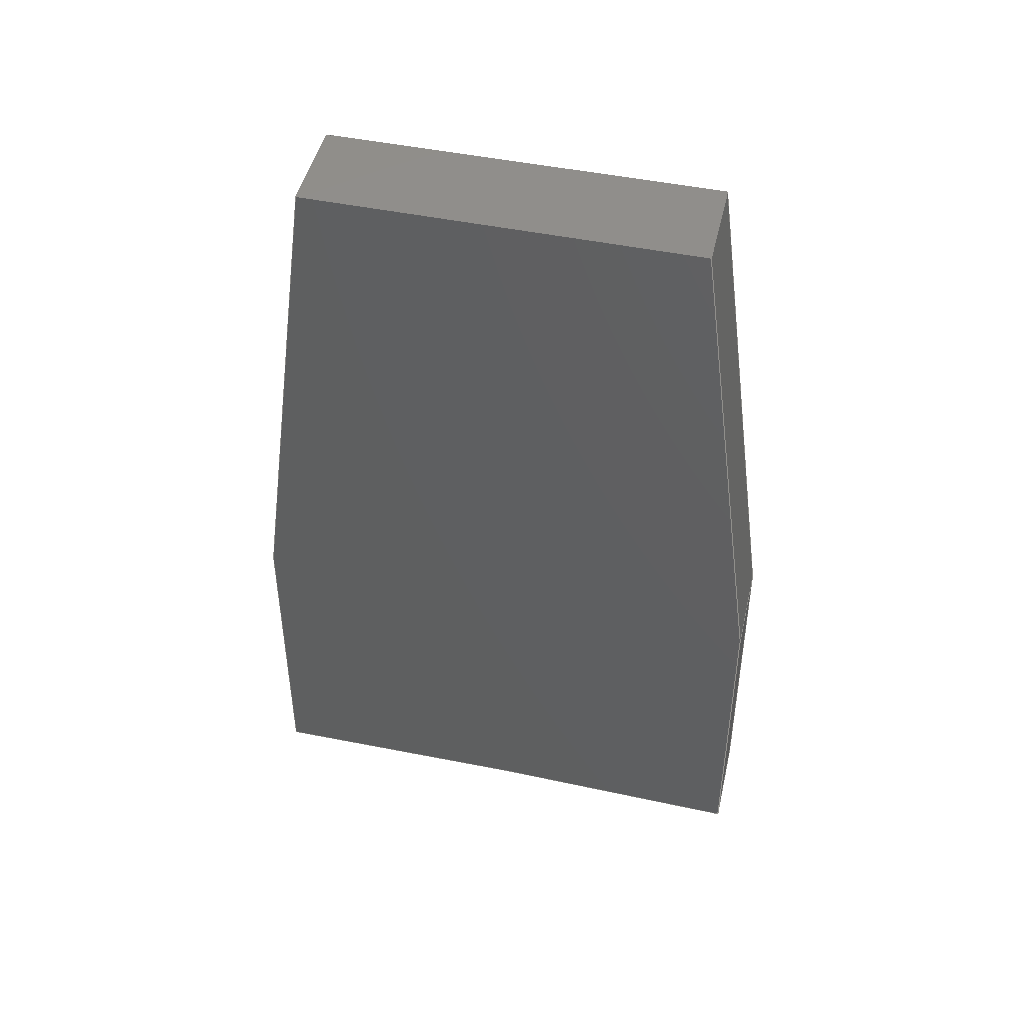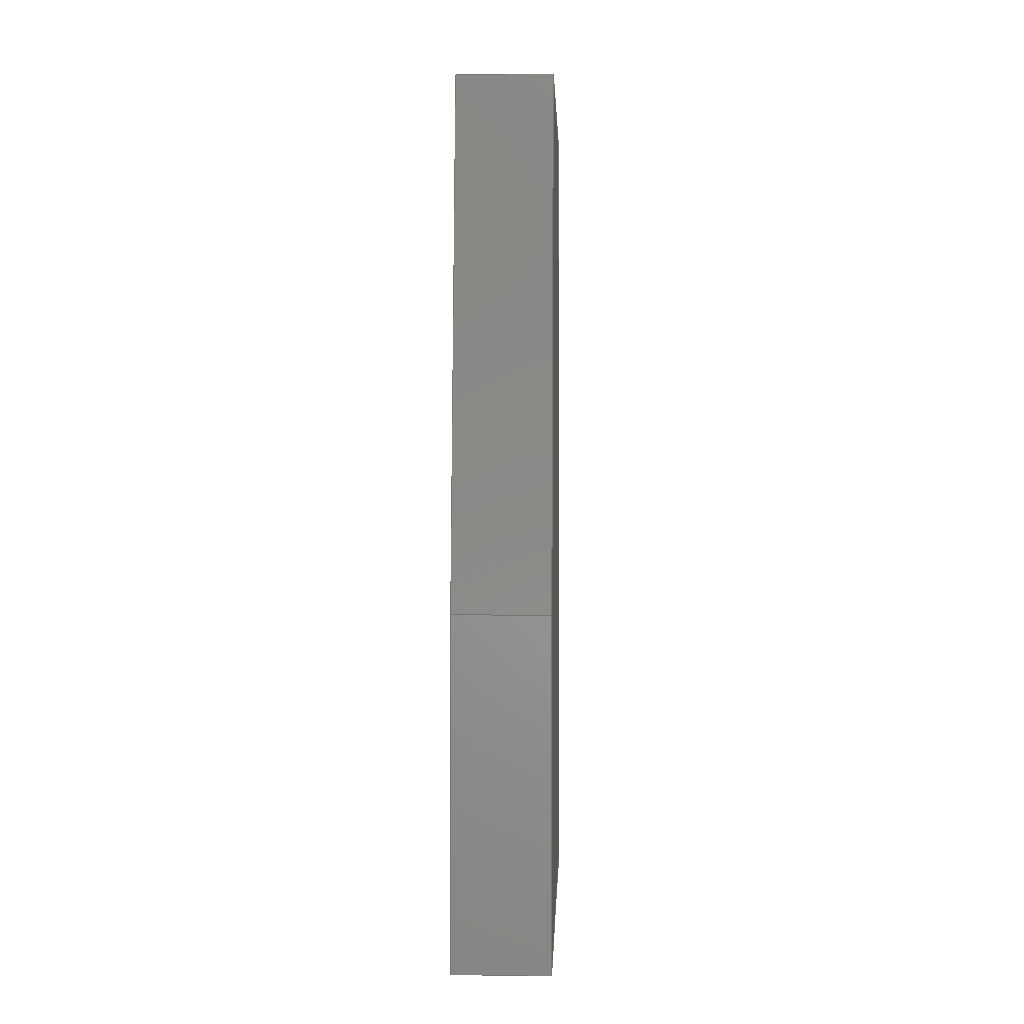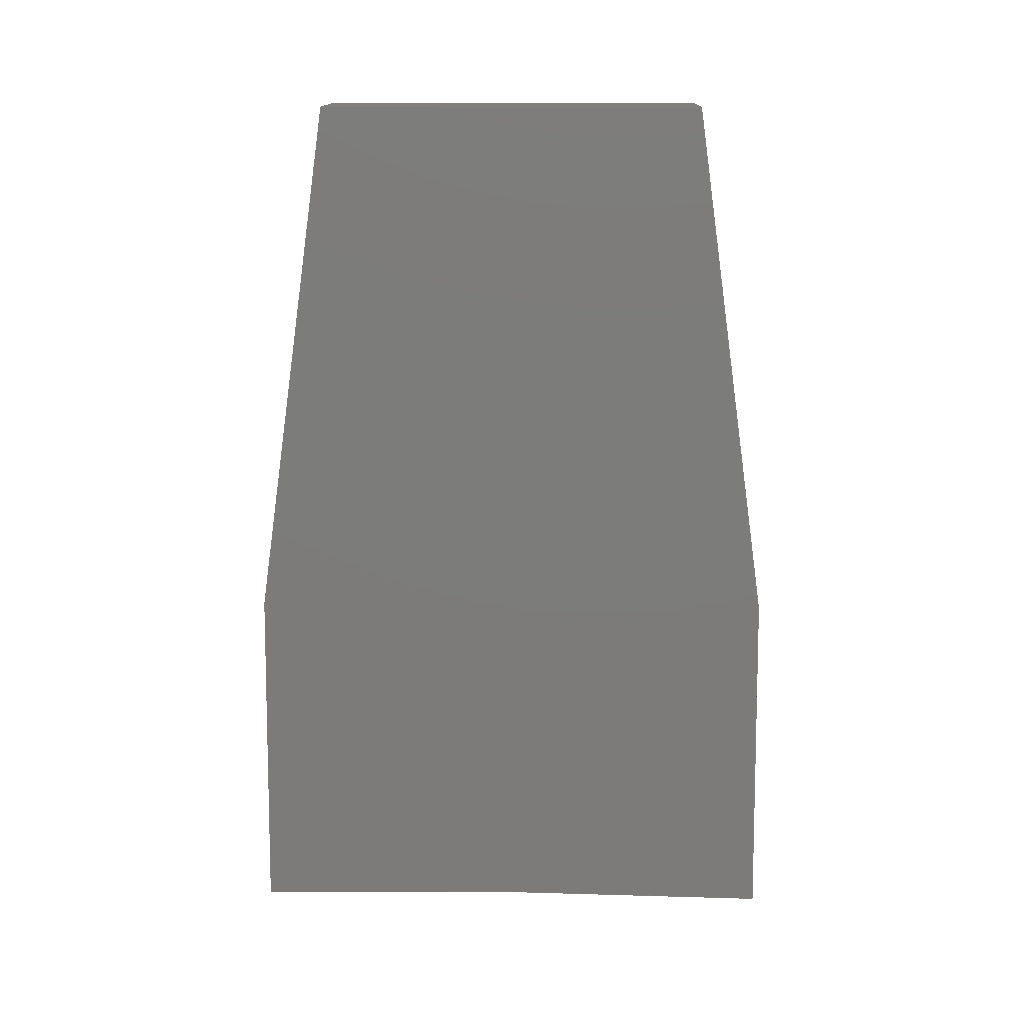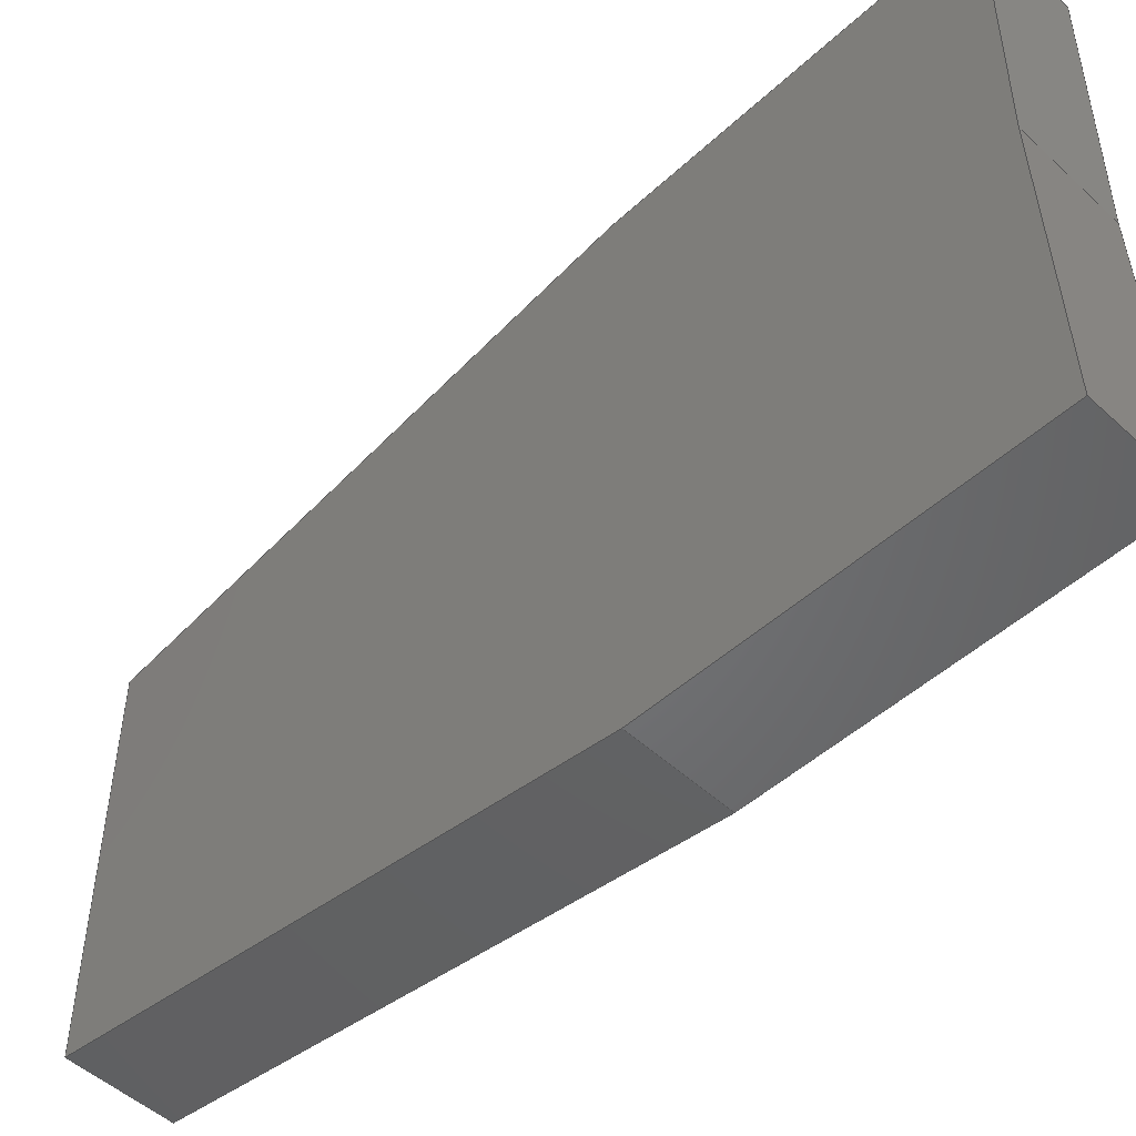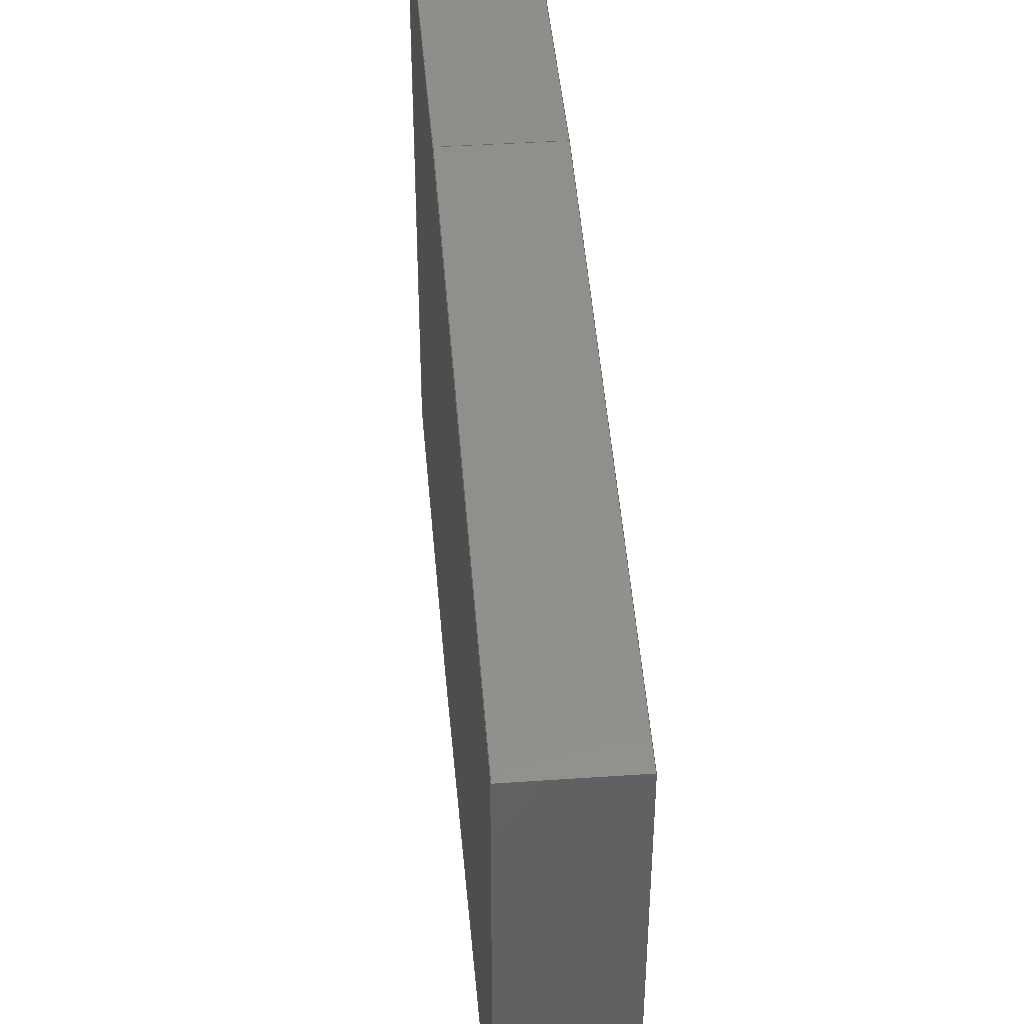
<metadata>
{"format":"step","ext":"step","renderer":"f3d","projection":"perspective","resolution":1024,"background":"white","views":[{"elev":47.9,"azim":103.1,"up":"+Z"},{"elev":1.2,"azim":-177.8,"up":"+Z"},{"elev":14.6,"azim":-88.3,"up":"+Z"},{"elev":-50.6,"azim":134.9,"up":"+Y"},{"elev":42.9,"azim":-4.7,"up":"+Y"}]}
</metadata>
<code>
ISO-10303-21;
DATA;
#1=MECHANICAL_DESIGN_GEOMETRIC_PRESENTATION_REPRESENTATION('',(#4),#273);
#2=SHAPE_REPRESENTATION_RELATIONSHIP('SRR','None',#280,#3);
#3=ADVANCED_BREP_SHAPE_REPRESENTATION('',(#5),#272);
#4=STYLED_ITEM('',(#289),#5);
#5=MANIFOLD_SOLID_BREP('Body11',#161);
#6=FACE_OUTER_BOUND('',#15,.T.);
#7=FACE_OUTER_BOUND('',#16,.T.);
#8=FACE_OUTER_BOUND('',#17,.T.);
#9=FACE_OUTER_BOUND('',#18,.T.);
#10=FACE_OUTER_BOUND('',#19,.T.);
#11=FACE_OUTER_BOUND('',#20,.T.);
#12=FACE_OUTER_BOUND('',#21,.T.);
#13=FACE_OUTER_BOUND('',#22,.T.);
#14=FACE_OUTER_BOUND('',#23,.T.);
#15=EDGE_LOOP('',(#101,#102,#103,#104));
#16=EDGE_LOOP('',(#105,#106,#107,#108));
#17=EDGE_LOOP('',(#109,#110,#111,#112));
#18=EDGE_LOOP('',(#113,#114,#115,#116));
#19=EDGE_LOOP('',(#117,#118,#119,#120));
#20=EDGE_LOOP('',(#121,#122,#123,#124));
#21=EDGE_LOOP('',(#125,#126,#127,#128));
#22=EDGE_LOOP('',(#129,#130,#131,#132,#133,#134,#135));
#23=EDGE_LOOP('',(#136,#137,#138,#139,#140,#141,#142));
#24=LINE('',#229,#45);
#25=LINE('',#231,#46);
#26=LINE('',#233,#47);
#27=LINE('',#234,#48);
#28=LINE('',#237,#49);
#29=LINE('',#239,#50);
#30=LINE('',#240,#51);
#31=LINE('',#243,#52);
#32=LINE('',#245,#53);
#33=LINE('',#246,#54);
#34=LINE('',#249,#55);
#35=LINE('',#251,#56);
#36=LINE('',#252,#57);
#37=LINE('',#255,#58);
#38=LINE('',#257,#59);
#39=LINE('',#258,#60);
#40=LINE('',#261,#61);
#41=LINE('',#263,#62);
#42=LINE('',#264,#63);
#43=LINE('',#266,#64);
#44=LINE('',#267,#65);
#45=VECTOR('',#188,10);
#46=VECTOR('',#189,10);
#47=VECTOR('',#190,10);
#48=VECTOR('',#191,10);
#49=VECTOR('',#194,10);
#50=VECTOR('',#195,10);
#51=VECTOR('',#196,10);
#52=VECTOR('',#199,10);
#53=VECTOR('',#200,10);
#54=VECTOR('',#201,10);
#55=VECTOR('',#204,10);
#56=VECTOR('',#205,10);
#57=VECTOR('',#206,10);
#58=VECTOR('',#209,10);
#59=VECTOR('',#210,10);
#60=VECTOR('',#211,10);
#61=VECTOR('',#214,10);
#62=VECTOR('',#215,10);
#63=VECTOR('',#216,10);
#64=VECTOR('',#219,10);
#65=VECTOR('',#220,10);
#66=VERTEX_POINT('',#227);
#67=VERTEX_POINT('',#228);
#68=VERTEX_POINT('',#230);
#69=VERTEX_POINT('',#232);
#70=VERTEX_POINT('',#236);
#71=VERTEX_POINT('',#238);
#72=VERTEX_POINT('',#242);
#73=VERTEX_POINT('',#244);
#74=VERTEX_POINT('',#248);
#75=VERTEX_POINT('',#250);
#76=VERTEX_POINT('',#254);
#77=VERTEX_POINT('',#256);
#78=VERTEX_POINT('',#260);
#79=VERTEX_POINT('',#262);
#80=EDGE_CURVE('',#66,#67,#24,.T.);
#81=EDGE_CURVE('',#66,#68,#25,.T.);
#82=EDGE_CURVE('',#69,#68,#26,.T.);
#83=EDGE_CURVE('',#67,#69,#27,.T.);
#84=EDGE_CURVE('',#67,#70,#28,.T.);
#85=EDGE_CURVE('',#71,#69,#29,.T.);
#86=EDGE_CURVE('',#70,#71,#30,.T.);
#87=EDGE_CURVE('',#70,#72,#31,.T.);
#88=EDGE_CURVE('',#73,#71,#32,.T.);
#89=EDGE_CURVE('',#72,#73,#33,.T.);
#90=EDGE_CURVE('',#74,#72,#34,.T.);
#91=EDGE_CURVE('',#75,#73,#35,.T.);
#92=EDGE_CURVE('',#74,#75,#36,.T.);
#93=EDGE_CURVE('',#76,#74,#37,.T.);
#94=EDGE_CURVE('',#77,#75,#38,.T.);
#95=EDGE_CURVE('',#76,#77,#39,.T.);
#96=EDGE_CURVE('',#78,#76,#40,.T.);
#97=EDGE_CURVE('',#79,#77,#41,.T.);
#98=EDGE_CURVE('',#78,#79,#42,.T.);
#99=EDGE_CURVE('',#66,#78,#43,.T.);
#100=EDGE_CURVE('',#68,#79,#44,.T.);
#101=ORIENTED_EDGE('',*,*,#80,.F.);
#102=ORIENTED_EDGE('',*,*,#81,.T.);
#103=ORIENTED_EDGE('',*,*,#82,.F.);
#104=ORIENTED_EDGE('',*,*,#83,.F.);
#105=ORIENTED_EDGE('',*,*,#84,.F.);
#106=ORIENTED_EDGE('',*,*,#83,.T.);
#107=ORIENTED_EDGE('',*,*,#85,.F.);
#108=ORIENTED_EDGE('',*,*,#86,.F.);
#109=ORIENTED_EDGE('',*,*,#87,.F.);
#110=ORIENTED_EDGE('',*,*,#86,.T.);
#111=ORIENTED_EDGE('',*,*,#88,.F.);
#112=ORIENTED_EDGE('',*,*,#89,.F.);
#113=ORIENTED_EDGE('',*,*,#90,.T.);
#114=ORIENTED_EDGE('',*,*,#89,.T.);
#115=ORIENTED_EDGE('',*,*,#91,.F.);
#116=ORIENTED_EDGE('',*,*,#92,.F.);
#117=ORIENTED_EDGE('',*,*,#93,.T.);
#118=ORIENTED_EDGE('',*,*,#92,.T.);
#119=ORIENTED_EDGE('',*,*,#94,.F.);
#120=ORIENTED_EDGE('',*,*,#95,.F.);
#121=ORIENTED_EDGE('',*,*,#96,.T.);
#122=ORIENTED_EDGE('',*,*,#95,.T.);
#123=ORIENTED_EDGE('',*,*,#97,.F.);
#124=ORIENTED_EDGE('',*,*,#98,.F.);
#125=ORIENTED_EDGE('',*,*,#99,.T.);
#126=ORIENTED_EDGE('',*,*,#98,.T.);
#127=ORIENTED_EDGE('',*,*,#100,.F.);
#128=ORIENTED_EDGE('',*,*,#81,.F.);
#129=ORIENTED_EDGE('',*,*,#100,.T.);
#130=ORIENTED_EDGE('',*,*,#97,.T.);
#131=ORIENTED_EDGE('',*,*,#94,.T.);
#132=ORIENTED_EDGE('',*,*,#91,.T.);
#133=ORIENTED_EDGE('',*,*,#88,.T.);
#134=ORIENTED_EDGE('',*,*,#85,.T.);
#135=ORIENTED_EDGE('',*,*,#82,.T.);
#136=ORIENTED_EDGE('',*,*,#99,.F.);
#137=ORIENTED_EDGE('',*,*,#80,.T.);
#138=ORIENTED_EDGE('',*,*,#84,.T.);
#139=ORIENTED_EDGE('',*,*,#87,.T.);
#140=ORIENTED_EDGE('',*,*,#90,.F.);
#141=ORIENTED_EDGE('',*,*,#93,.F.);
#142=ORIENTED_EDGE('',*,*,#96,.F.);
#143=PLANE('',#175);
#144=PLANE('',#176);
#145=PLANE('',#177);
#146=PLANE('',#178);
#147=PLANE('',#179);
#148=PLANE('',#180);
#149=PLANE('',#181);
#150=PLANE('',#182);
#151=PLANE('',#183);
#152=ADVANCED_FACE('',(#6),#143,.T.);
#153=ADVANCED_FACE('',(#7),#144,.T.);
#154=ADVANCED_FACE('',(#8),#145,.T.);
#155=ADVANCED_FACE('',(#9),#146,.T.);
#156=ADVANCED_FACE('',(#10),#147,.T.);
#157=ADVANCED_FACE('',(#11),#148,.T.);
#158=ADVANCED_FACE('',(#12),#149,.T.);
#159=ADVANCED_FACE('',(#13),#150,.T.);
#160=ADVANCED_FACE('',(#14),#151,.F.);
#161=CLOSED_SHELL('',(#152,#153,#154,#155,#156,#157,#158,#159,#160));
#162=DERIVED_UNIT_ELEMENT(#164,1);
#163=DERIVED_UNIT_ELEMENT(#275,3);
#164=(
MASS_UNIT()
NAMED_UNIT(*)
SI_UNIT(.KILO.,.GRAM.)
);
#165=DERIVED_UNIT((#162,#163));
#166=MEASURE_REPRESENTATION_ITEM('density measure',
POSITIVE_RATIO_MEASURE(7850),#165);
#167=PROPERTY_DEFINITION_REPRESENTATION(#172,#169);
#168=PROPERTY_DEFINITION_REPRESENTATION(#173,#170);
#169=REPRESENTATION('material name',(#171),#272);
#170=REPRESENTATION('density',(#166),#272);
#171=DESCRIPTIVE_REPRESENTATION_ITEM('Steel','Steel');
#172=PROPERTY_DEFINITION('material property','material name',#282);
#173=PROPERTY_DEFINITION('material property','density of part',#282);
#174=AXIS2_PLACEMENT_3D('placement',#225,#184,#185);
#175=AXIS2_PLACEMENT_3D('',#226,#186,#187);
#176=AXIS2_PLACEMENT_3D('',#235,#192,#193);
#177=AXIS2_PLACEMENT_3D('',#241,#197,#198);
#178=AXIS2_PLACEMENT_3D('',#247,#202,#203);
#179=AXIS2_PLACEMENT_3D('',#253,#207,#208);
#180=AXIS2_PLACEMENT_3D('',#259,#212,#213);
#181=AXIS2_PLACEMENT_3D('',#265,#217,#218);
#182=AXIS2_PLACEMENT_3D('',#268,#221,#222);
#183=AXIS2_PLACEMENT_3D('',#269,#223,#224);
#184=DIRECTION('axis',(0,0,1));
#185=DIRECTION('refdir',(1,0,0));
#186=DIRECTION('center_axis',(0,0.99,0.1411));
#187=DIRECTION('ref_axis',(0,-0.1411,0.99));
#188=DIRECTION('',(0,0.1411,-0.99));
#189=DIRECTION('',(1,0,0));
#190=DIRECTION('',(0,-0.1411,0.99));
#191=DIRECTION('',(1,0,0));
#192=DIRECTION('center_axis',(0,0.9999,0.01284));
#193=DIRECTION('ref_axis',(0,-0.01284,0.9999));
#194=DIRECTION('',(0,0.01284,-0.9999));
#195=DIRECTION('',(0,-0.01284,0.9999));
#196=DIRECTION('',(1,0,0));
#197=DIRECTION('center_axis',(0,-0.01699,-0.9999));
#198=DIRECTION('ref_axis',(0,0.9999,-0.01699));
#199=DIRECTION('',(0,-0.9999,0.01699));
#200=DIRECTION('',(0,0.9999,-0.01699));
#201=DIRECTION('',(1,0,0));
#202=DIRECTION('center_axis',(0,0.01628,-0.9999));
#203=DIRECTION('ref_axis',(0,0.9999,0.01628));
#204=DIRECTION('',(0,0.9999,0.01628));
#205=DIRECTION('',(0,0.9999,0.01628));
#206=DIRECTION('',(1,0,0));
#207=DIRECTION('center_axis',(0,-0.9999,0.01284));
#208=DIRECTION('ref_axis',(0,-0.01284,-0.9999));
#209=DIRECTION('',(0,-0.01284,-0.9999));
#210=DIRECTION('',(0,-0.01284,-0.9999));
#211=DIRECTION('',(1,0,0));
#212=DIRECTION('center_axis',(0,-0.99,0.1411));
#213=DIRECTION('ref_axis',(0,-0.1411,-0.99));
#214=DIRECTION('',(0,-0.1411,-0.99));
#215=DIRECTION('',(0,-0.1411,-0.99));
#216=DIRECTION('',(1,0,0));
#217=DIRECTION('center_axis',(0,0,1));
#218=DIRECTION('ref_axis',(0,-1,0));
#219=DIRECTION('',(0,-1,0));
#220=DIRECTION('',(0,-1,0));
#221=DIRECTION('center_axis',(1,0,0));
#222=DIRECTION('ref_axis',(0,0,-1));
#223=DIRECTION('center_axis',(1,0,0));
#224=DIRECTION('ref_axis',(0,0,-1));
#225=CARTESIAN_POINT('',(0,0,0));
#226=CARTESIAN_POINT('Origin',(0,27.82,75.15));
#227=CARTESIAN_POINT('',(0,20,130));
#228=CARTESIAN_POINT('',(0,27.82,75.15));
#229=CARTESIAN_POINT('',(0,20,130));
#230=CARTESIAN_POINT('',(10,20,130));
#231=CARTESIAN_POINT('',(0,20,130));
#232=CARTESIAN_POINT('',(10,27.82,75.15));
#233=CARTESIAN_POINT('',(10,20,130));
#234=CARTESIAN_POINT('',(0,27.82,75.15));
#235=CARTESIAN_POINT('Origin',(0,28.27,39.5));
#236=CARTESIAN_POINT('',(0,28.27,39.5));
#237=CARTESIAN_POINT('',(0,27.82,75.15));
#238=CARTESIAN_POINT('',(10,28.27,39.5));
#239=CARTESIAN_POINT('',(10,27.82,75.15));
#240=CARTESIAN_POINT('',(0,28.27,39.5));
#241=CARTESIAN_POINT('Origin',(0,0.6021,39.97));
#242=CARTESIAN_POINT('',(0,0.6021,39.97));
#243=CARTESIAN_POINT('',(0,28.27,39.5));
#244=CARTESIAN_POINT('',(10,0.6021,39.97));
#245=CARTESIAN_POINT('',(10,28.27,39.5));
#246=CARTESIAN_POINT('',(0,0.6021,39.97));
#247=CARTESIAN_POINT('Origin',(0,-28.27,39.5));
#248=CARTESIAN_POINT('',(0,-28.27,39.5));
#249=CARTESIAN_POINT('',(0,-28.27,39.5));
#250=CARTESIAN_POINT('',(10,-28.27,39.5));
#251=CARTESIAN_POINT('',(10,-28.27,39.5));
#252=CARTESIAN_POINT('',(0,-28.27,39.5));
#253=CARTESIAN_POINT('Origin',(0,-27.82,75.15));
#254=CARTESIAN_POINT('',(0,-27.82,75.15));
#255=CARTESIAN_POINT('',(0,-27.82,75.15));
#256=CARTESIAN_POINT('',(10,-27.82,75.15));
#257=CARTESIAN_POINT('',(10,-27.82,75.15));
#258=CARTESIAN_POINT('',(0,-27.82,75.15));
#259=CARTESIAN_POINT('Origin',(0,-20,130));
#260=CARTESIAN_POINT('',(0,-20,130));
#261=CARTESIAN_POINT('',(0,-20,130));
#262=CARTESIAN_POINT('',(10,-20,130));
#263=CARTESIAN_POINT('',(10,-20,130));
#264=CARTESIAN_POINT('',(0,-20,130));
#265=CARTESIAN_POINT('Origin',(0,20,130));
#266=CARTESIAN_POINT('',(0,0,130));
#267=CARTESIAN_POINT('',(10,0,130));
#268=CARTESIAN_POINT('Origin',(10,0,84.75));
#269=CARTESIAN_POINT('Origin',(0,0,84.75));
#270=UNCERTAINTY_MEASURE_WITH_UNIT(LENGTH_MEASURE(0.01),#274,
'DISTANCE_ACCURACY_VALUE',
'Maximum model space distance between geometric entities at asserted c
onnectivities');
#271=UNCERTAINTY_MEASURE_WITH_UNIT(LENGTH_MEASURE(0.01),#274,
'DISTANCE_ACCURACY_VALUE',
'Maximum model space distance between geometric entities at asserted c
onnectivities');
#272=(
GEOMETRIC_REPRESENTATION_CONTEXT(3)
GLOBAL_UNCERTAINTY_ASSIGNED_CONTEXT((#270))
GLOBAL_UNIT_ASSIGNED_CONTEXT((#274,#276,#277))
REPRESENTATION_CONTEXT('','3D')
);
#273=(
GEOMETRIC_REPRESENTATION_CONTEXT(3)
GLOBAL_UNCERTAINTY_ASSIGNED_CONTEXT((#271))
GLOBAL_UNIT_ASSIGNED_CONTEXT((#274,#276,#277))
REPRESENTATION_CONTEXT('','3D')
);
#274=(
LENGTH_UNIT()
NAMED_UNIT(*)
SI_UNIT(.MILLI.,.METRE.)
);
#275=(
LENGTH_UNIT()
NAMED_UNIT(*)
SI_UNIT($,.METRE.)
);
#276=(
NAMED_UNIT(*)
PLANE_ANGLE_UNIT()
SI_UNIT($,.RADIAN.)
);
#277=(
NAMED_UNIT(*)
SI_UNIT($,.STERADIAN.)
SOLID_ANGLE_UNIT()
);
#278=SHAPE_DEFINITION_REPRESENTATION(#279,#280);
#279=PRODUCT_DEFINITION_SHAPE('',$,#282);
#280=SHAPE_REPRESENTATION('',(#174),#272);
#281=PRODUCT_DEFINITION_CONTEXT('part definition',#286,'design');
#282=PRODUCT_DEFINITION('Untitled','Untitled',#283,#281);
#283=PRODUCT_DEFINITION_FORMATION('',$,#288);
#284=PRODUCT_RELATED_PRODUCT_CATEGORY('Untitled','Untitled',(#288));
#285=APPLICATION_PROTOCOL_DEFINITION('international standard',
'automotive_design',2009,#286);
#286=APPLICATION_CONTEXT(
'Core Data for Automotive Mechanical Design Process');
#287=PRODUCT_CONTEXT('part definition',#286,'mechanical');
#288=PRODUCT('Untitled','Untitled',$,(#287));
#289=PRESENTATION_STYLE_ASSIGNMENT((#290));
#290=SURFACE_STYLE_USAGE(.BOTH.,#291);
#291=SURFACE_SIDE_STYLE('',(#292));
#292=SURFACE_STYLE_FILL_AREA(#293);
#293=FILL_AREA_STYLE('Steel - Satin',(#294));
#294=FILL_AREA_STYLE_COLOUR('Steel - Satin',#295);
#295=COLOUR_RGB('Steel - Satin',0.6275,0.6275,0.6275);
ENDSEC;
END-ISO-10303-21;

</code>
